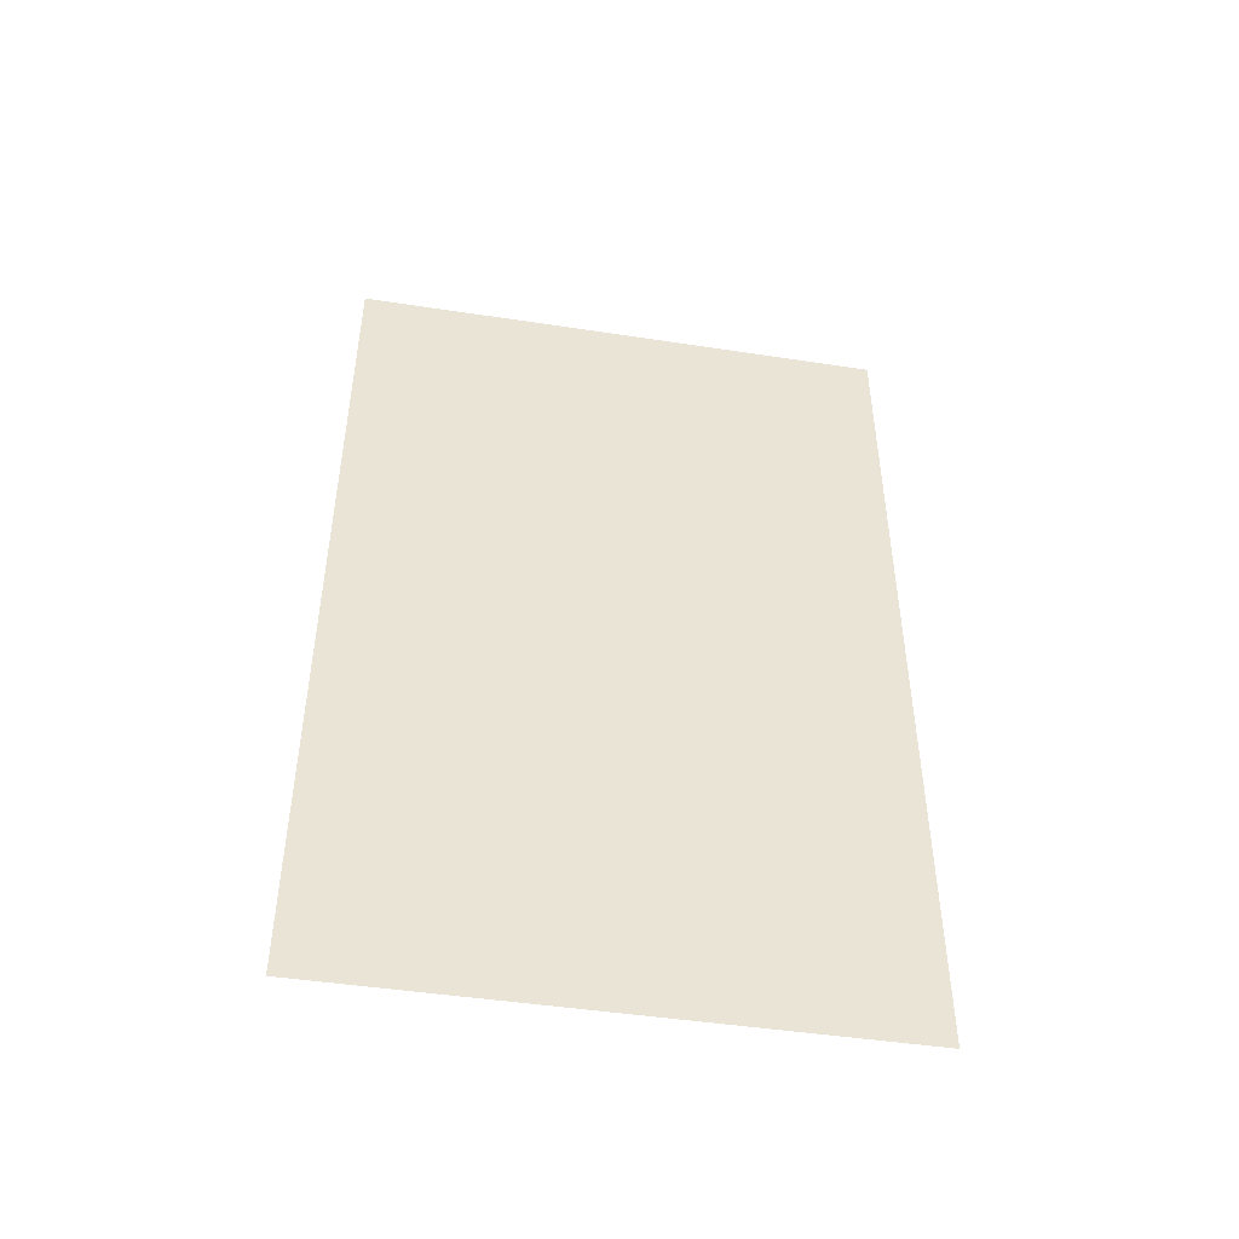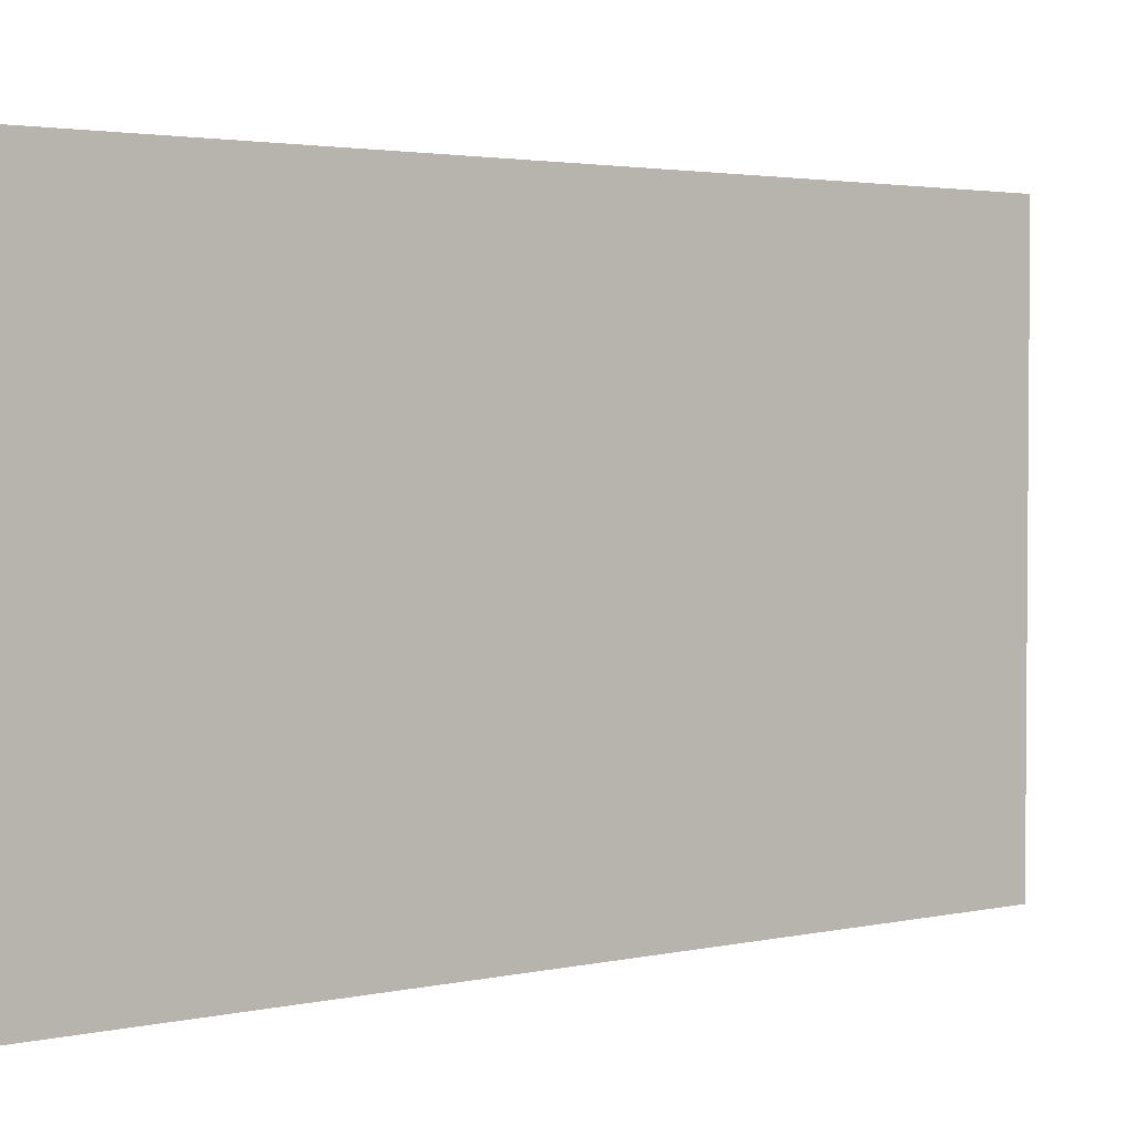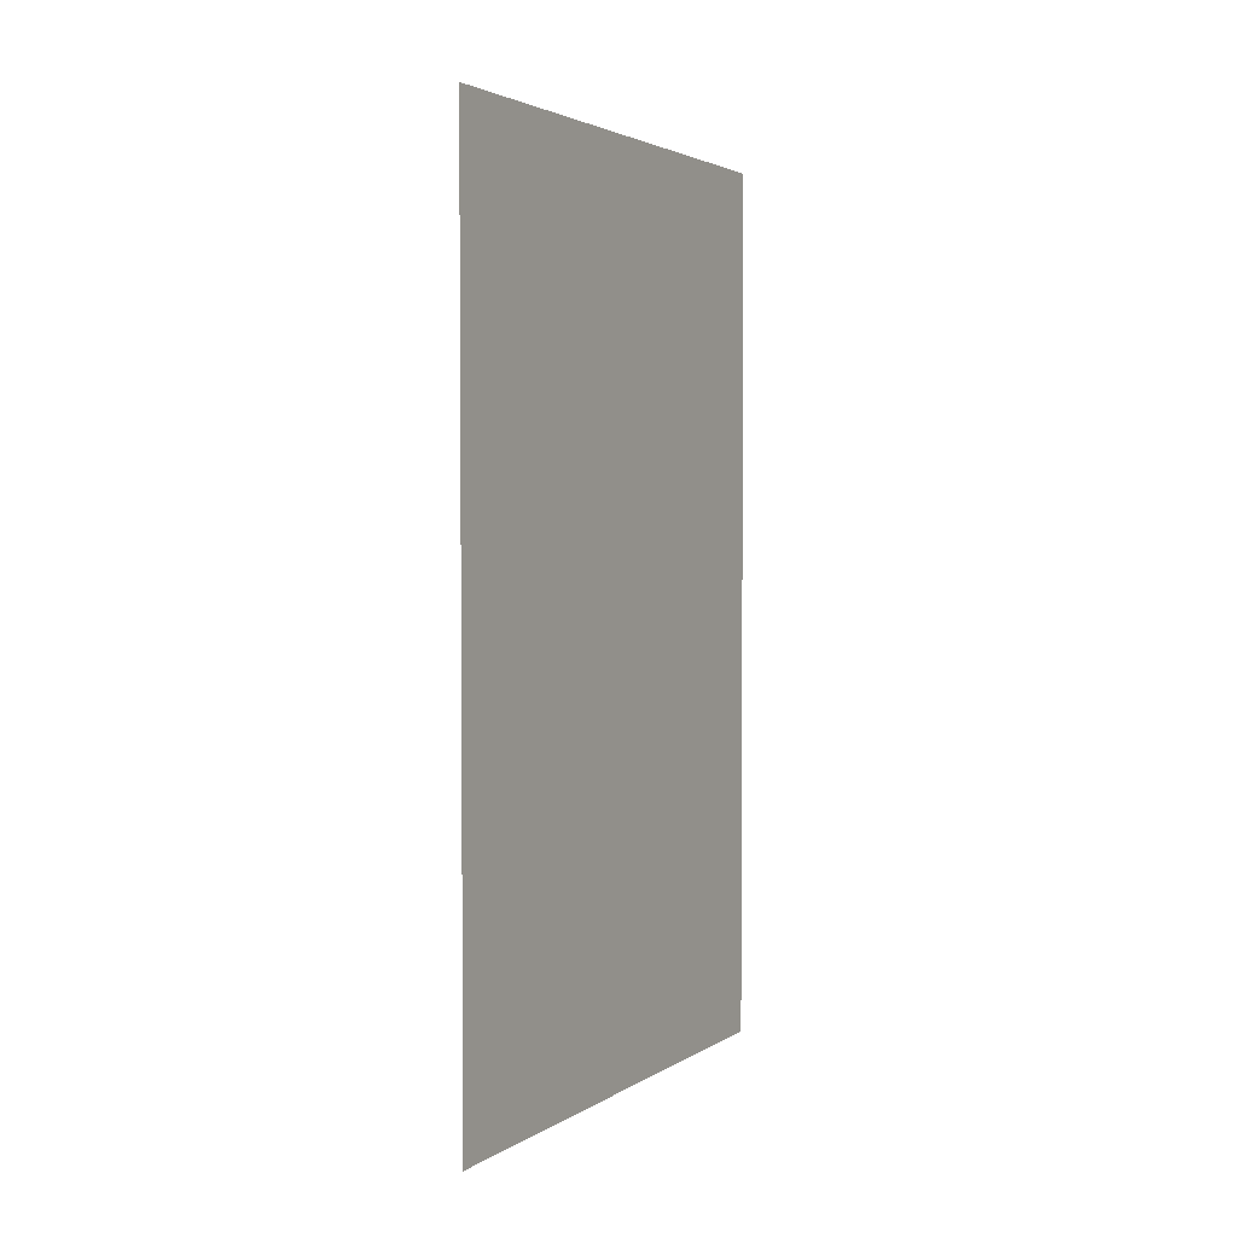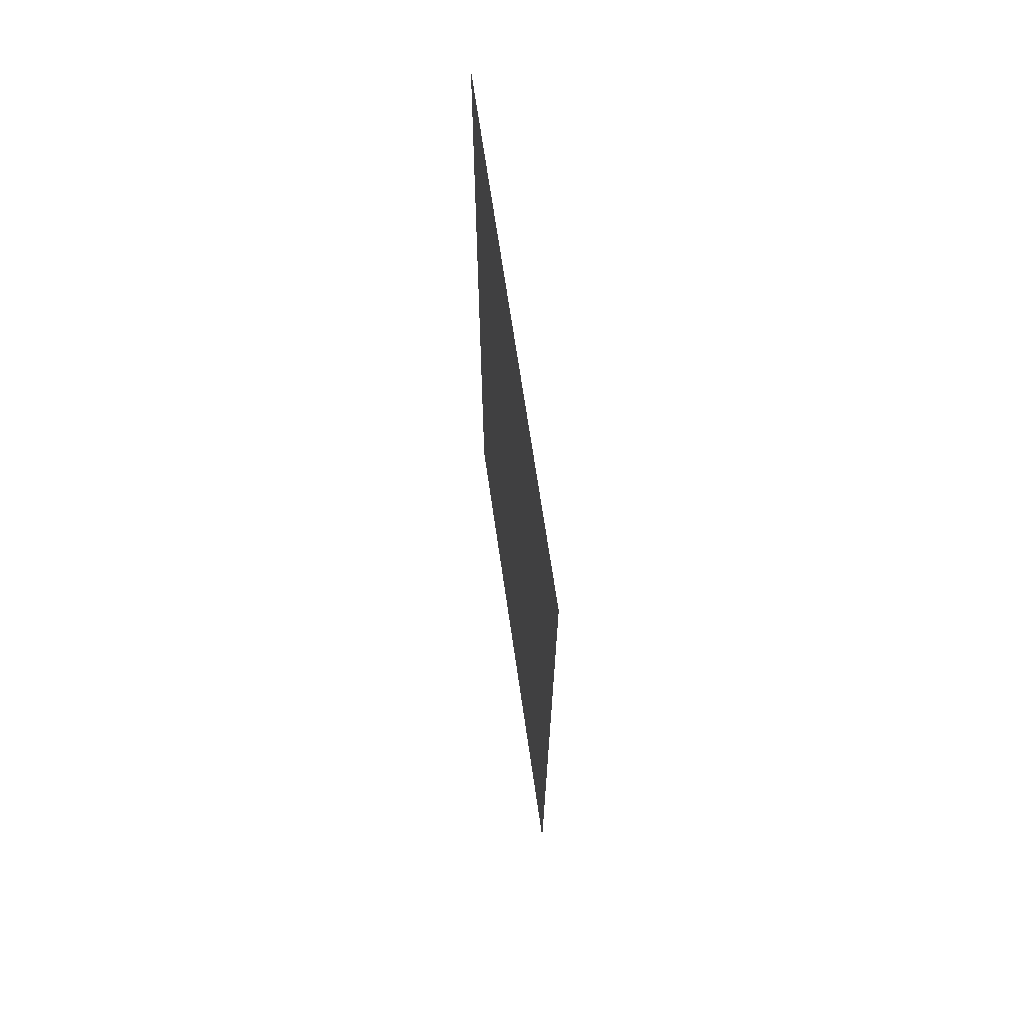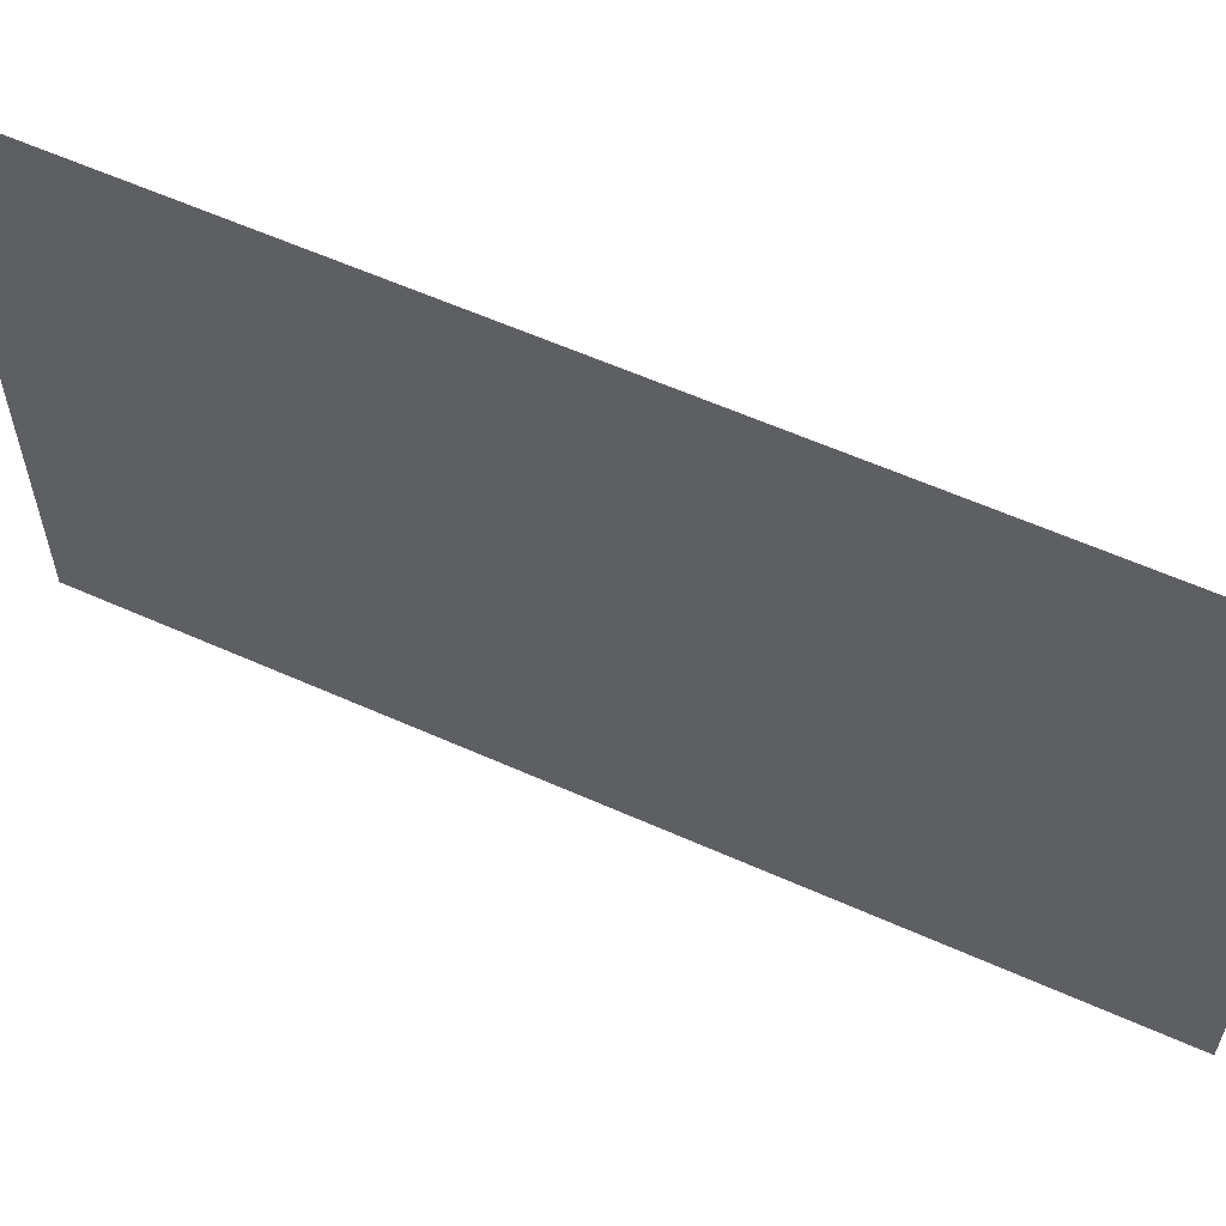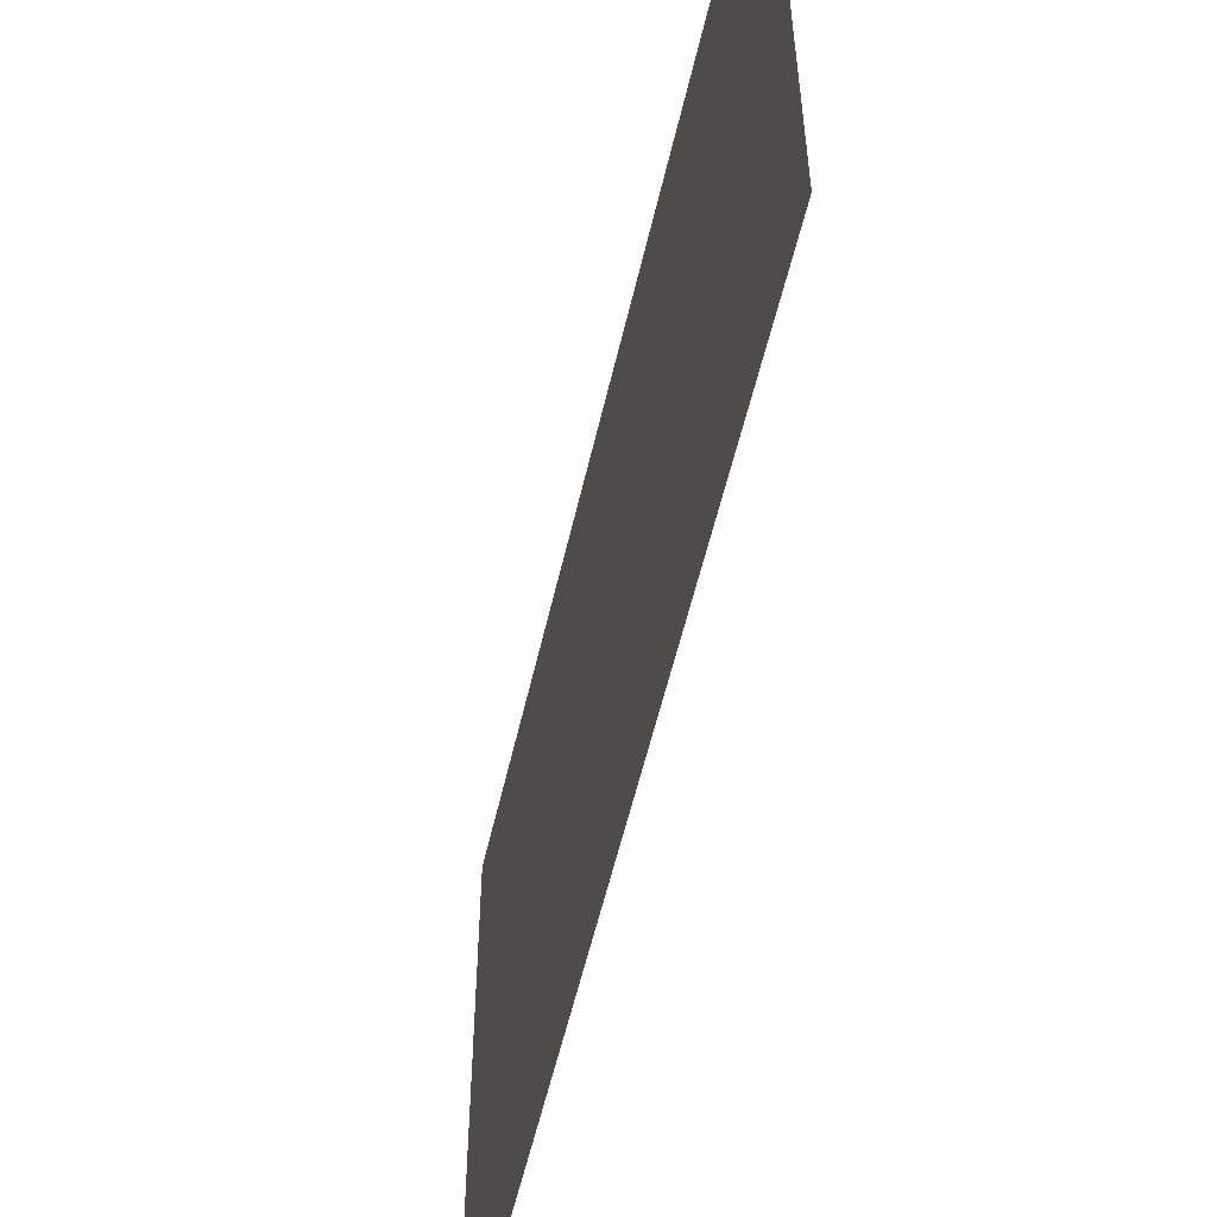
<metadata>
{"format":"obj","ext":"obj","renderer":"f3d","projection":"perspective","resolution":1024,"background":"white","views":[{"elev":-46.6,"azim":80.1,"up":"+Y"},{"elev":2.7,"azim":-127.3,"up":"+Z"},{"elev":2.9,"azim":-152.0,"up":"+Y"},{"elev":67.8,"azim":-8.2,"up":"+Y"},{"elev":59.8,"azim":-65.4,"up":"+Z"},{"elev":-55.4,"azim":167.2,"up":"+Z"}]}
</metadata>
<code>
g Plane153
v -0.0002136 -17.47 10.73
v -0.0002136 17.47 10.73
v -0.0002136 17.47 -10.73
v -0.0002136 -17.47 -10.73
f 3 1 2
f 1 3 4

</code>
